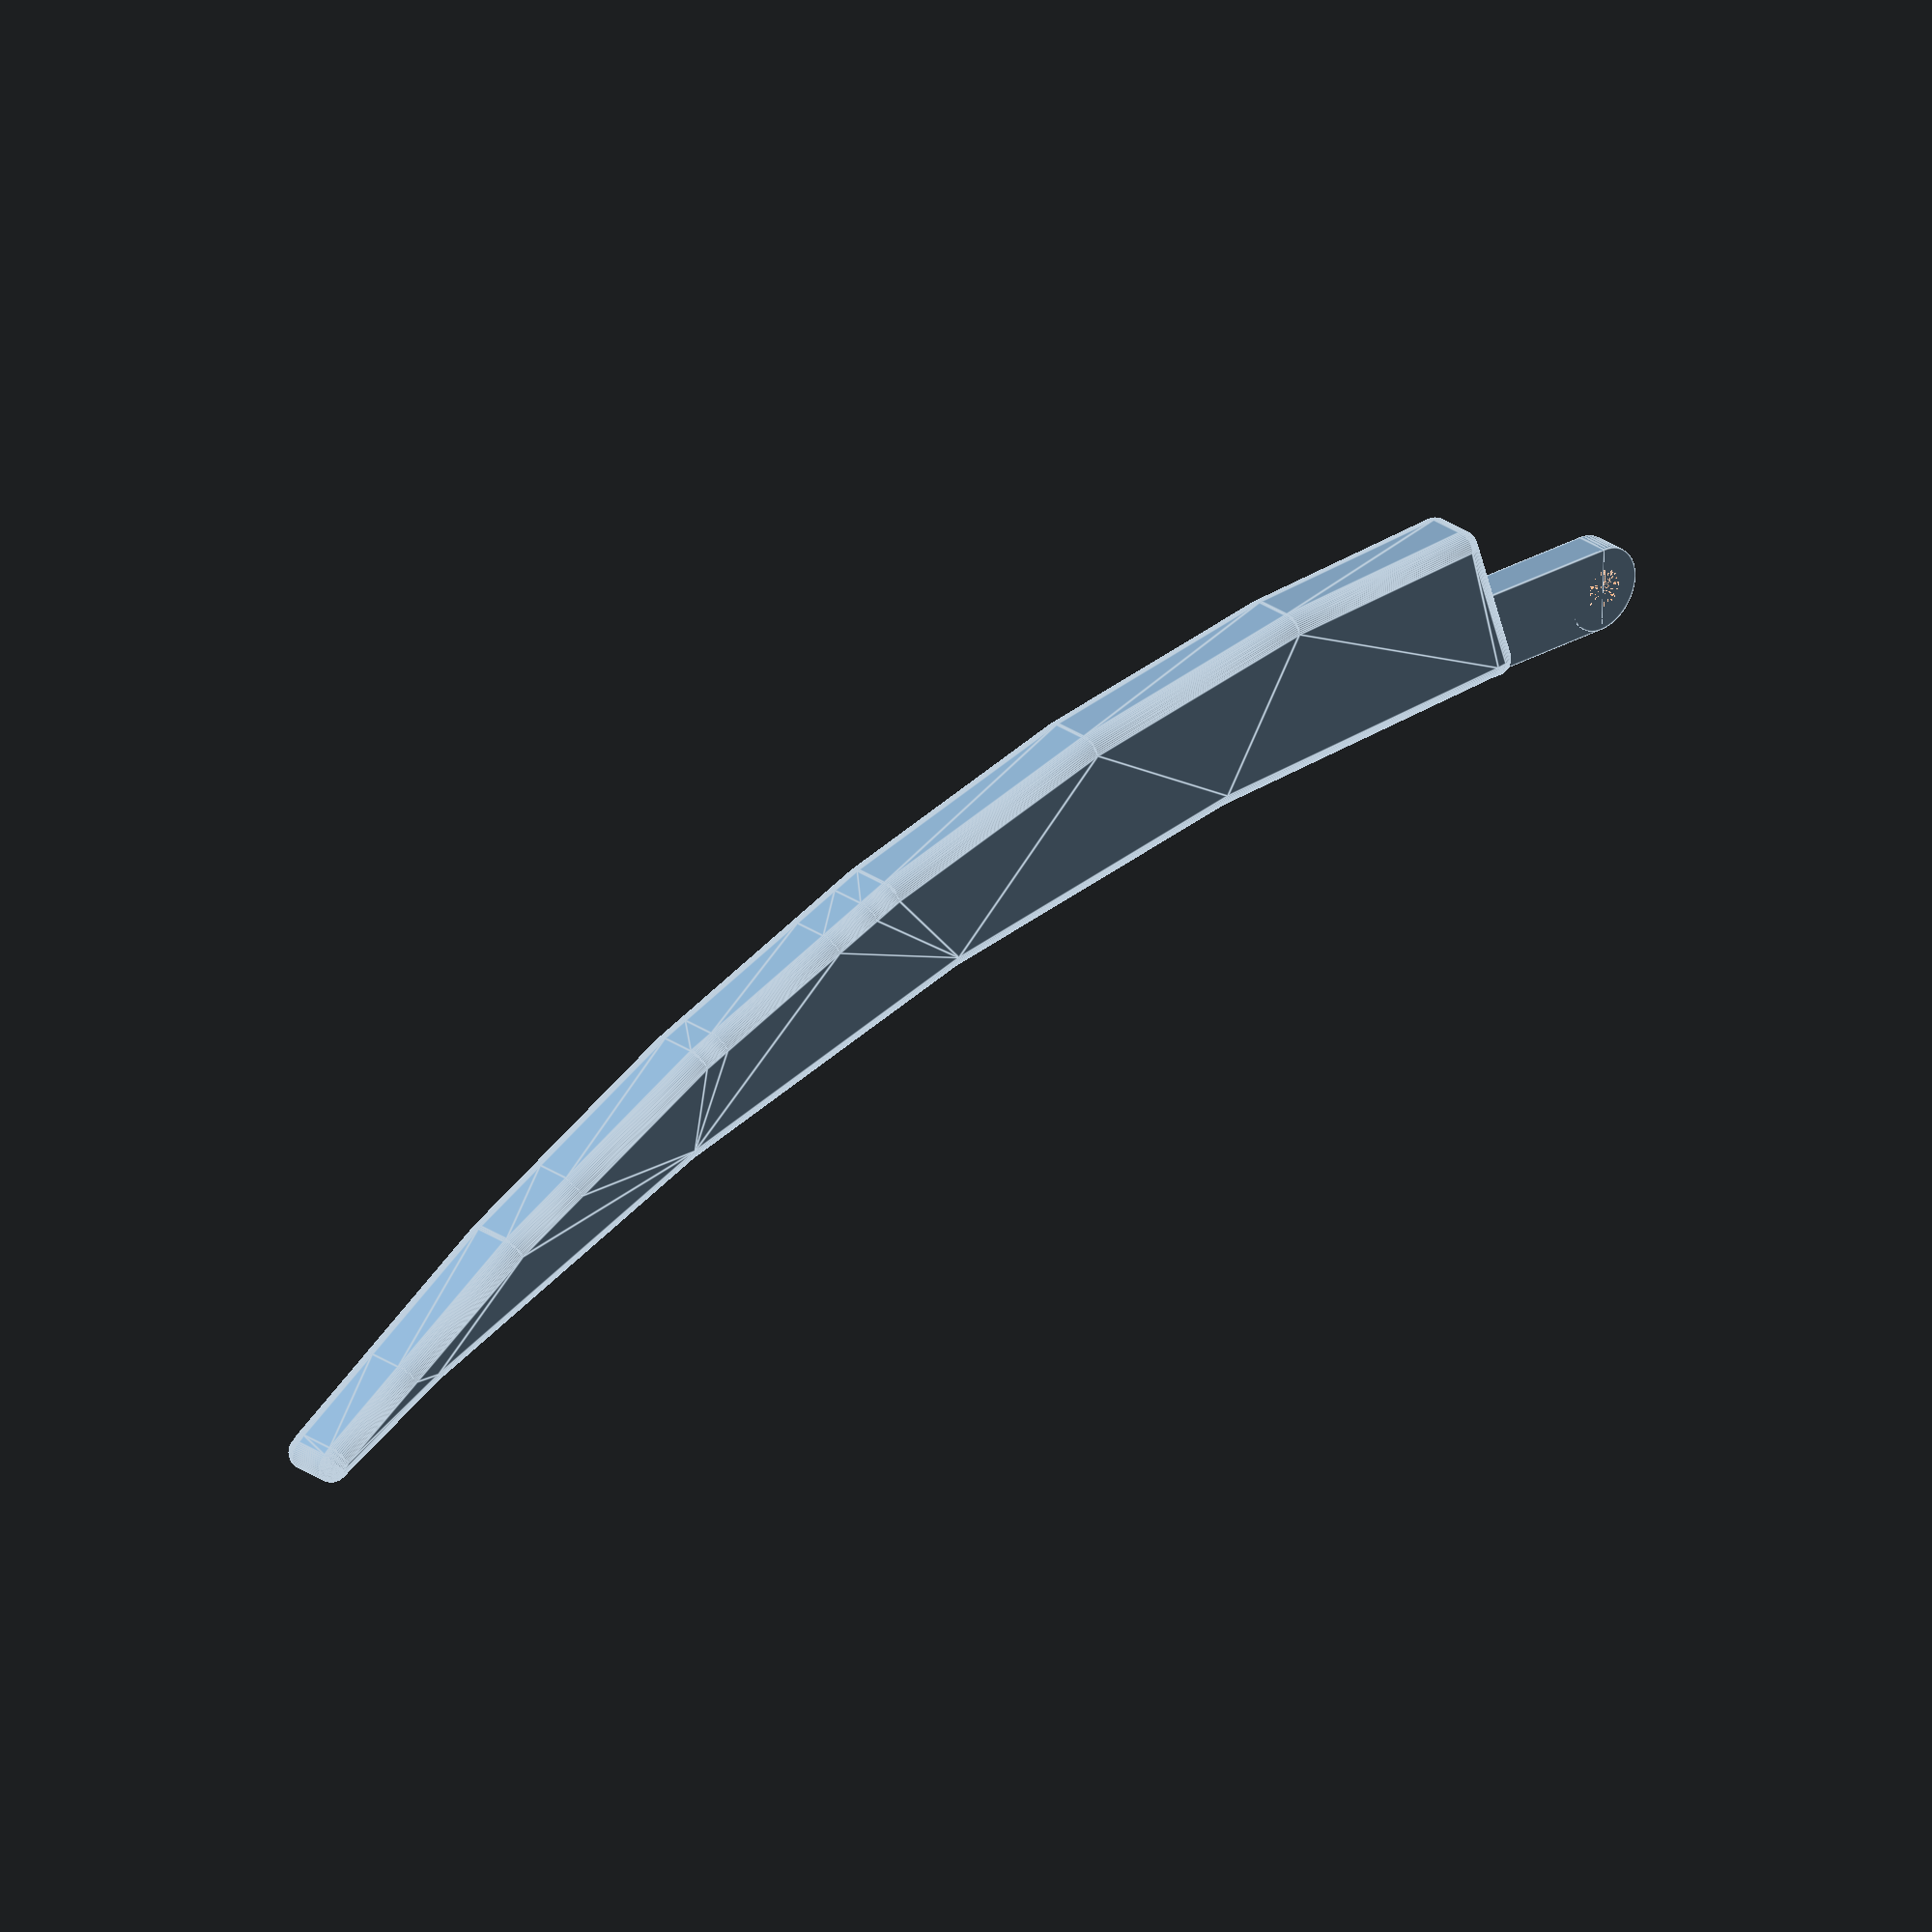
<openscad>
holder_height = 2;
holder_radius = 2.5;
holder_hole_radius = 1.2;
holder_length = 9;

minsky_sphere = 1;
rest_height = 4 - (2 * minsky_sphere);
rest_length = 100;

rest_outter_radius = 150;
rest_inner_radius = 200;
rest_length = 140;

rest_thickness = 10;

side = -1; // Left: 1, Right: -1
ankle = 20;

// holder
translate([-holder_length, 0, 0])  {
    difference() {
        cylinder(holder_height, r=holder_radius);
        cylinder(holder_height, r=holder_hole_radius);
    }

    difference() {
        translate([0, -holder_radius, 0]) cube([holder_length, 2 * holder_radius,       holder_height]);
        cylinder(holder_height, r=holder_hole_radius);
    }
}

// rest
module drawBehindEarThingy() {
    difference() {
        translate([0, side * (rest_outter_radius - rest_thickness + holder_radius + minsky_sphere), 0]) cylinder(rest_height, r=rest_outter_radius, $fa=2);
        
        translate([0, side * (rest_inner_radius + holder_radius - minsky_sphere), 0]) cylinder(rest_height, r=rest_inner_radius, $fa=2);
        
        rotate([0, 0, side * ankle]) translate([-2 * rest_inner_radius, -rest_outter_radius - rest_thickness - tan(ankle) * (2 * rest_outter_radius - minsky_sphere) , -minsky_sphere]) cube([2*rest_inner_radius, 2 * rest_outter_radius, rest_height + (2 * minsky_sphere)]);
    }
}

   

$fn=60;
minkowski() {
    drawBehindEarThingy();
    sphere(minsky_sphere);
}
    



    
</openscad>
<views>
elev=151.6 azim=177.8 roll=43.8 proj=o view=edges
</views>
